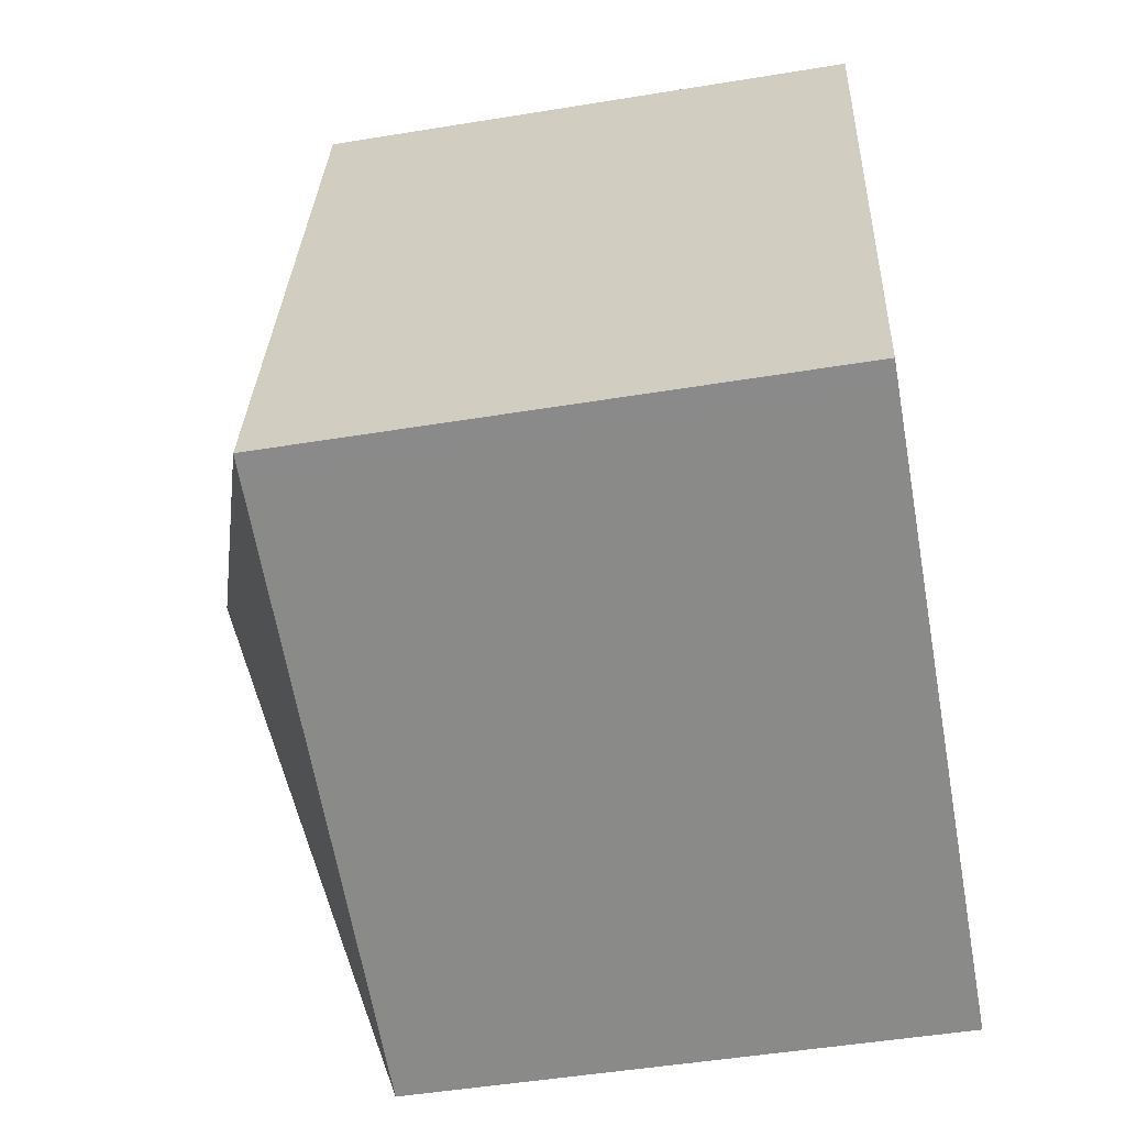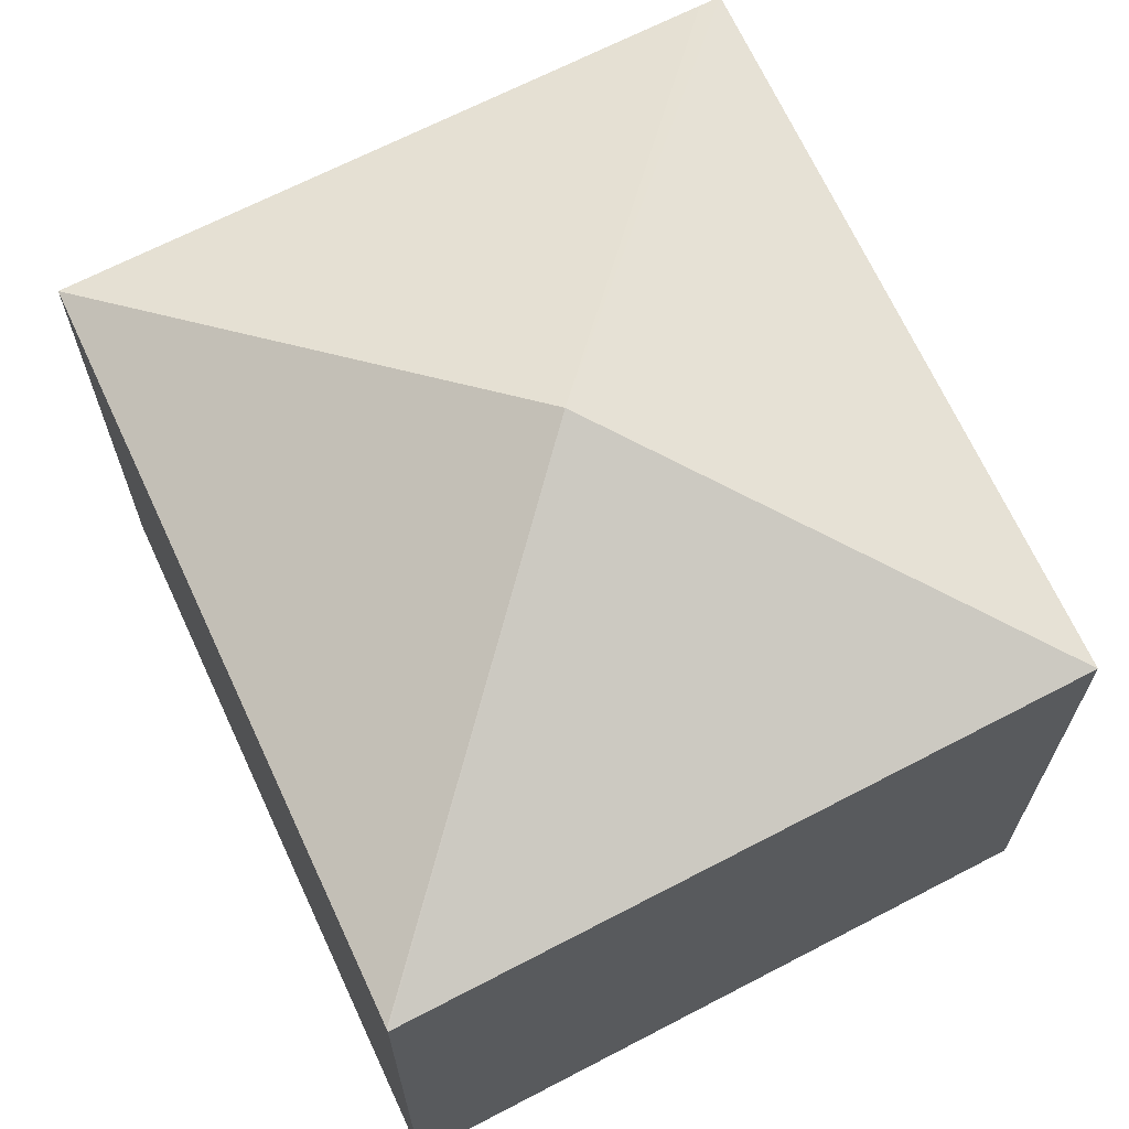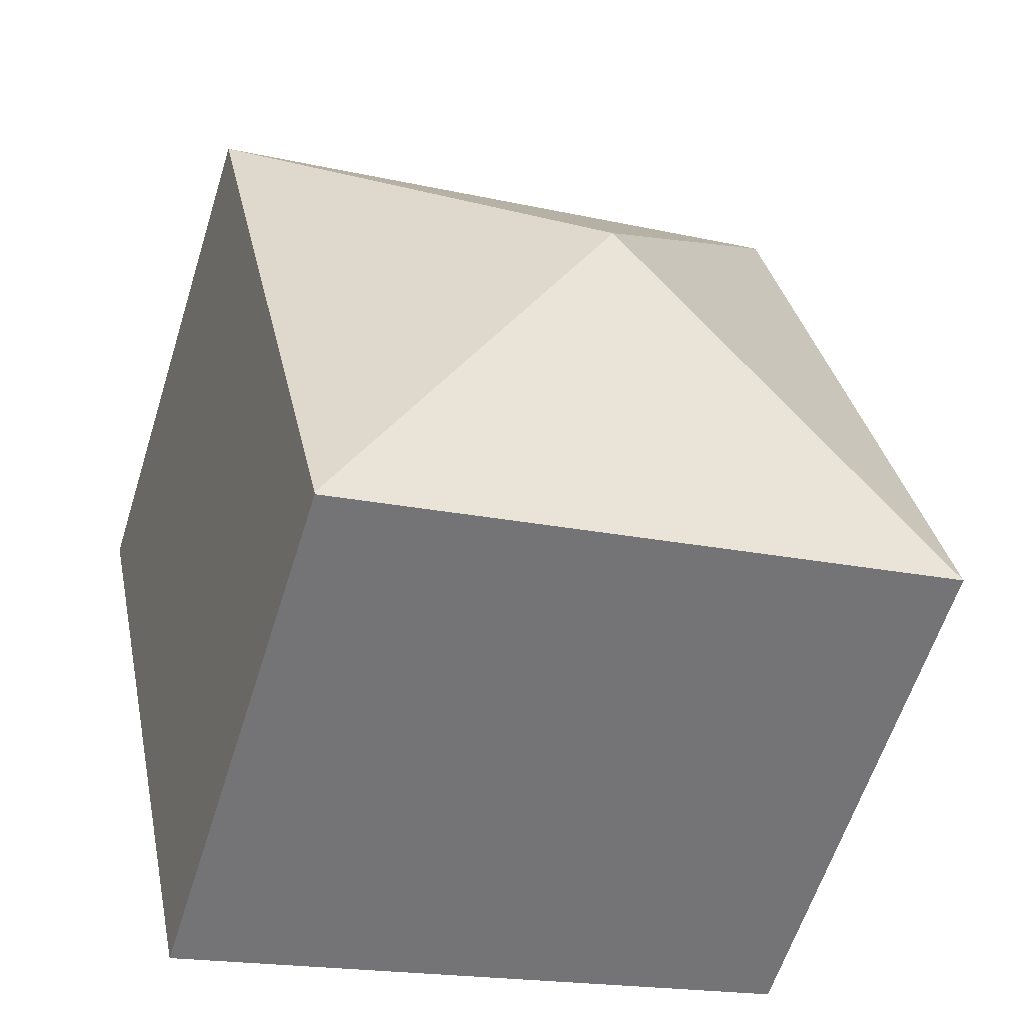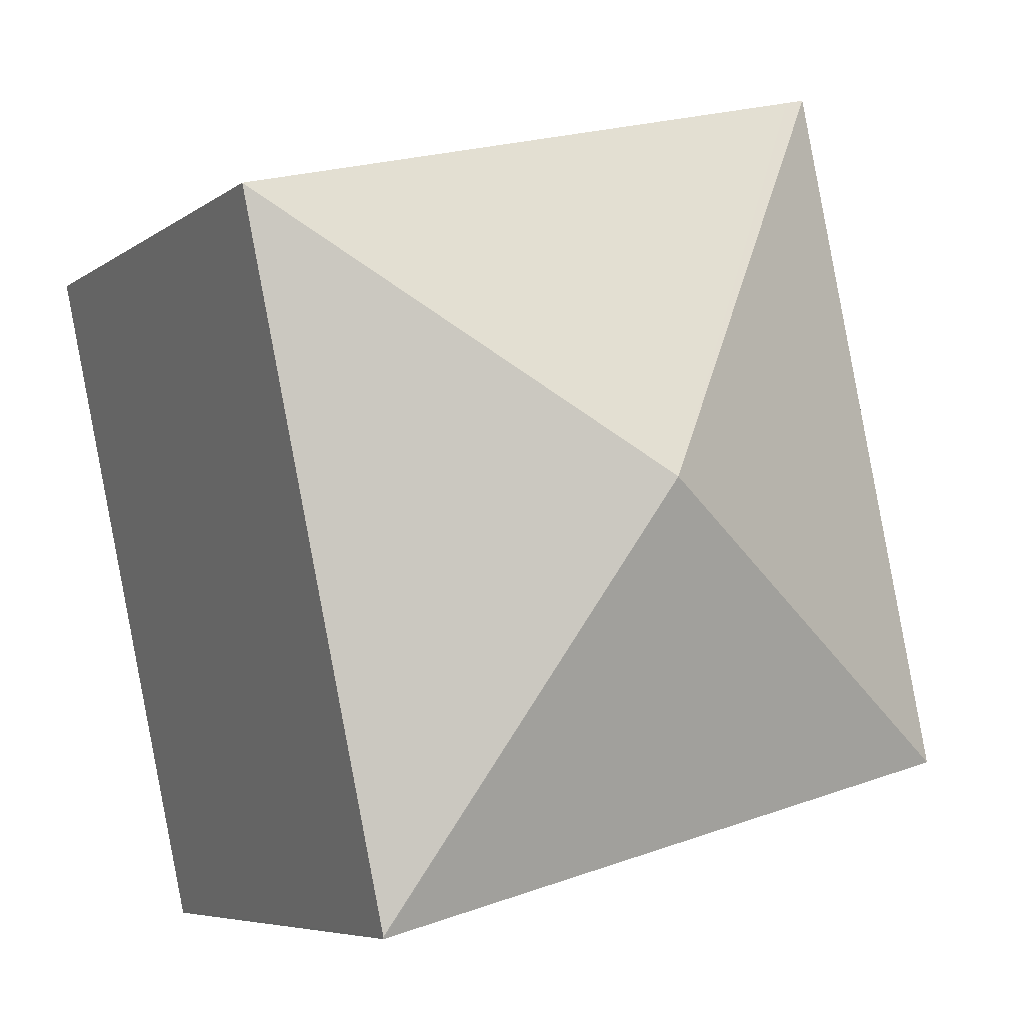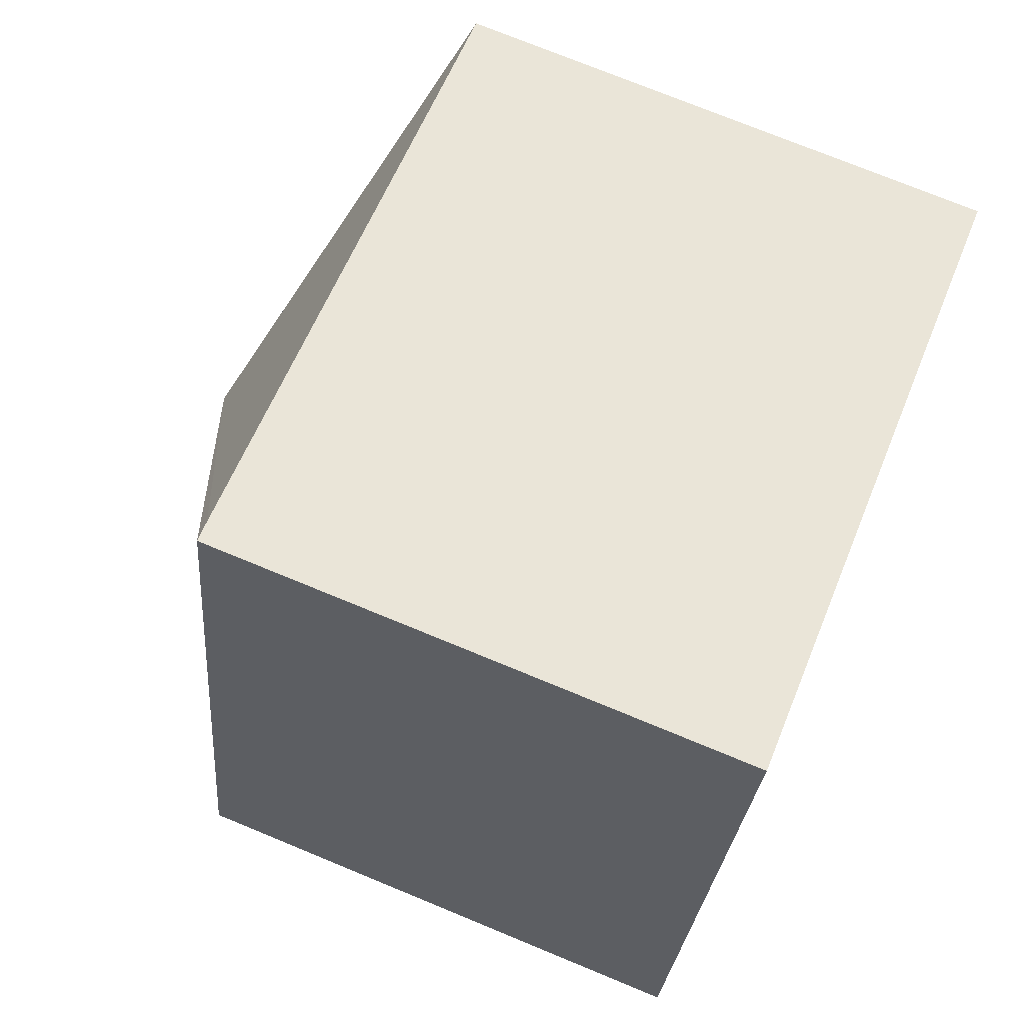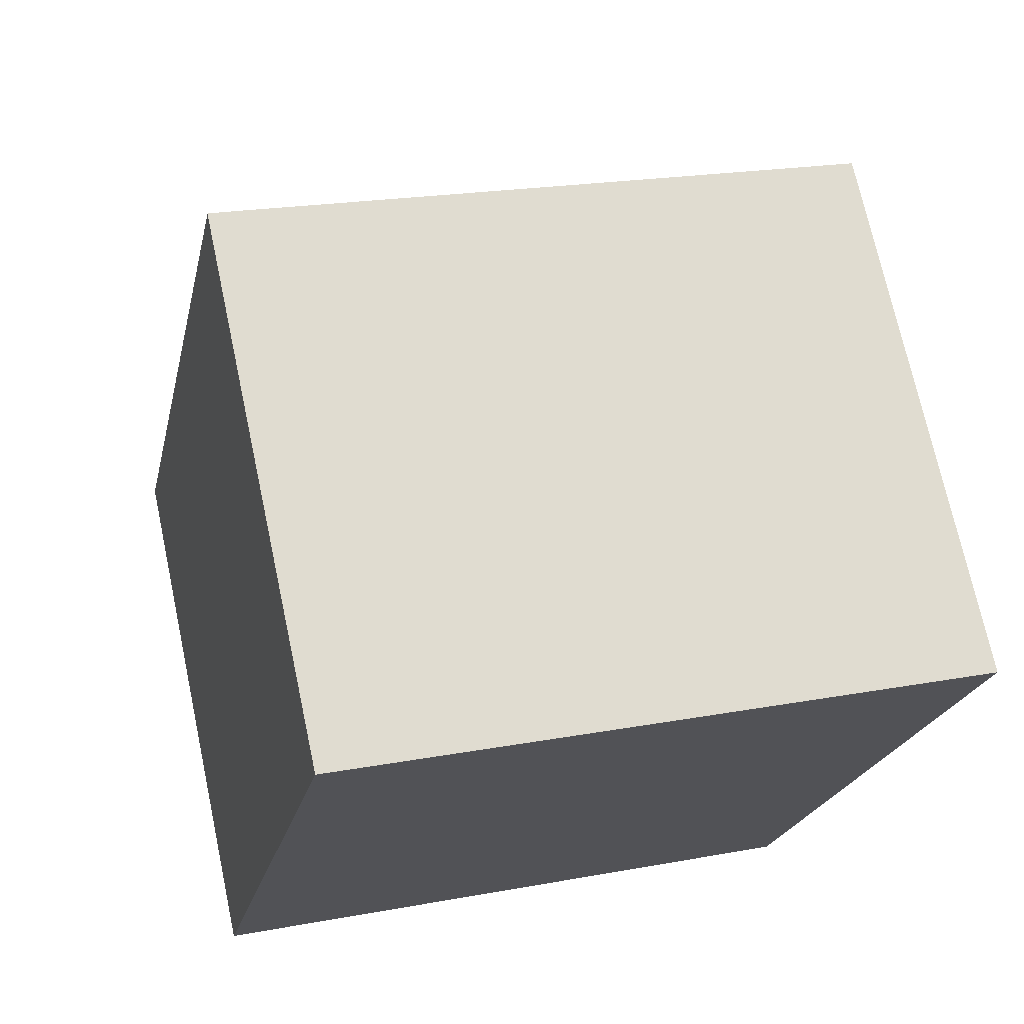
<metadata>
{"format":"obj","ext":"obj","renderer":"f3d","projection":"perspective","resolution":1024,"background":"white","views":[{"elev":-49.1,"azim":-79.7,"up":"+Z"},{"elev":68.2,"azim":167.2,"up":"+Y"},{"elev":-60.5,"azim":162.6,"up":"+Z"},{"elev":-6.4,"azim":152.2,"up":"+Z"},{"elev":74.2,"azim":-67.6,"up":"+Z"},{"elev":71.5,"azim":-12.1,"up":"+Z"}]}
</metadata>
<code>
v  0.347 7.721 -0.092
v  5.596 9.671 3.827
v  9.058 7.701 -2.392
v  0 7.722 4.728e-16
v  9.065 7.712 -2.362
v  2.112 7.705 10.03
v  2.404 7.709 9.954
v  11.21 7.709 7.685
v  9.065 1.446e-16 -2.362
v  9.058 1.465e-16 -2.392
v  11.21 -4.706e-16 7.685
v  0.347 5.633e-18 -0.092
v  0 0 0
v  2.112 -6.141e-16 10.03
v  2.404 -6.095e-16 9.954
g defaultobject
f 1 2 3
f 2 1 4
f 2 5 3
f 4 6 2
f 7 2 6
f 2 7 8
f 8 5 2
f 9 3 5
f 3 9 10
f 8 9 5
f 9 8 11
f 10 1 3
f 1 10 12
f 1 12 4
f 4 12 13
f 13 6 4
f 6 13 14
f 14 7 6
f 7 14 8
f 8 14 11
f 11 14 15
f 13 15 14
f 15 13 11
f 11 13 12
f 11 12 10
f 11 10 9

</code>
